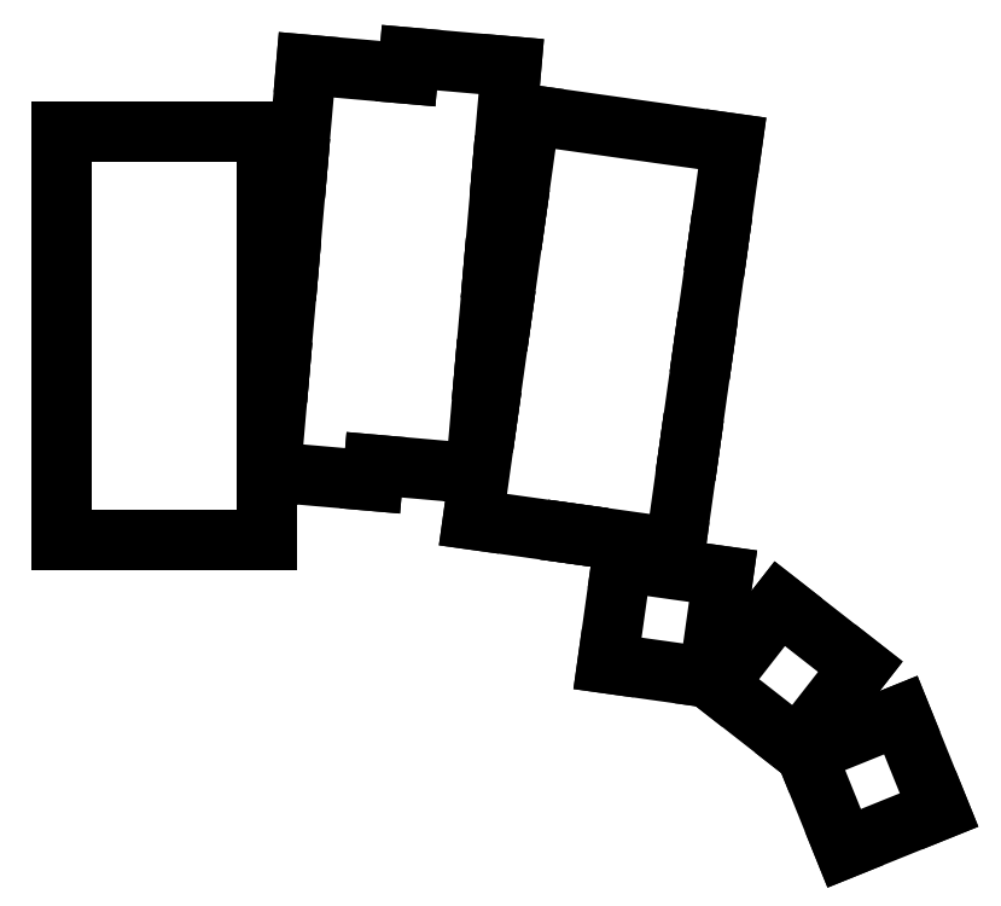
<metadata>
{"format":"dxf","ext":"dxf","renderer":"ezdxf+matplotlib","layout":"modelspace","background":"white","min_lineweight":24,"dpi":150}
</metadata>
<code>
0
SECTION
2
ENTITIES
0
LINE
8
0
10
-9.525
20
-9.525
11
28.52
21
-9.525
0
LINE
8
0
10
-9.525
20
-9.525
11
-9.525
21
47.52
0
LINE
8
0
10
-9.525
20
66.53
11
28.53
21
66.53
0
LINE
8
0
10
-9.525
20
66.53
11
-9.525
21
47.52
0
LINE
8
0
10
28.52
20
-9.525
11
28.52
21
47.48
0
LINE
8
0
10
28.53
20
47.48
11
28.53
21
66.53
0
LINE
8
0
10
29.33
20
3.182
11
48.31
21
1.522
0
LINE
8
0
10
48.31
20
1.522
11
48.57
21
4.51
0
LINE
8
0
10
30.99
20
22.16
11
30.99
21
22.11
0
LINE
8
0
10
30.99
20
22.11
11
29.33
21
3.182
0
LINE
8
0
10
32.65
20
41.09
11
32.65
21
41.04
0
LINE
8
0
10
32.65
20
41.04
11
30.99
21
22.16
0
LINE
8
0
10
34.31
20
60.01
11
34.3
21
59.97
0
LINE
8
0
10
34.3
20
59.97
11
32.65
21
41.09
0
LINE
8
0
10
54.89
20
77.29
11
35.96
21
78.94
0
LINE
8
0
10
35.96
20
78.94
11
34.31
21
60.01
0
LINE
8
0
10
48.57
20
4.51
11
67.5
21
2.854
0
LINE
8
0
10
67.5
20
2.854
11
69.16
21
21.78
0
LINE
8
0
10
69.16
20
21.78
11
69.16
21
21.83
0
LINE
8
0
10
69.16
20
21.83
11
70.81
21
40.71
0
LINE
8
0
10
70.81
20
40.71
11
70.82
21
40.76
0
LINE
8
0
10
70.82
20
40.76
11
72.47
21
59.64
0
LINE
8
0
10
72.47
20
59.64
11
72.47
21
59.69
0
LINE
8
0
10
72.47
20
59.69
11
74.13
21
78.61
0
LINE
8
0
10
74.13
20
78.61
11
55.15
21
80.28
0
LINE
8
0
10
55.15
20
80.28
11
54.89
21
77.29
0
LINE
8
0
10
67
20
-5.696
11
85.82
21
-8.34
0
LINE
8
0
10
85.82
20
-8.34
11
85.87
21
-8.347
0
LINE
8
0
10
69.65
20
13.17
11
69.65
21
13.12
0
LINE
8
0
10
69.65
20
13.12
11
67
21
-5.696
0
LINE
8
0
10
72.3
20
31.98
11
72.29
21
31.93
0
LINE
8
0
10
72.29
20
31.93
11
69.65
21
13.17
0
LINE
8
0
10
74.94
20
50.8
11
74.93
21
50.75
0
LINE
8
0
10
74.93
20
50.75
11
72.3
21
31.98
0
LINE
8
0
10
77.59
20
69.61
11
115.3
21
64.32
0
LINE
8
0
10
77.59
20
69.61
11
74.94
21
50.8
0
LINE
8
0
10
85.87
20
-8.347
11
104.7
21
-10.99
0
LINE
8
0
10
104.7
20
-10.99
11
107.3
21
7.823
0
LINE
8
0
10
107.3
20
7.823
11
107.3
21
7.873
0
LINE
8
0
10
107.3
20
7.873
11
110
21
26.64
0
LINE
8
0
10
110
20
26.64
11
110
21
26.69
0
LINE
8
0
10
110
20
26.69
11
112.6
21
45.45
0
LINE
8
0
10
112.6
20
45.45
11
112.6
21
45.5
0
LINE
8
0
10
112.6
20
45.5
11
115.3
21
64.32
0
LINE
8
0
10
92.05
20
-32.44
11
110.9
21
-35.09
0
LINE
8
0
10
110.9
20
-35.09
11
113.6
21
-16.23
0
LINE
8
0
10
113.6
20
-16.23
11
94.7
21
-13.58
0
LINE
8
0
10
94.7
20
-13.58
11
92.05
21
-32.44
0
LINE
8
0
10
112.4
20
-36.35
11
127.4
21
-48.08
0
LINE
8
0
10
127.4
20
-48.08
11
139.1
21
-33.07
0
LINE
8
0
10
139.1
20
-33.07
11
124.1
21
-21.34
0
LINE
8
0
10
124.1
20
-21.34
11
112.4
21
-36.35
0
LINE
8
0
10
129
20
-49.21
11
136.1
21
-66.87
0
LINE
8
0
10
136.1
20
-66.87
11
153.8
21
-59.74
0
LINE
8
0
10
153.8
20
-59.74
11
146.6
21
-42.08
0
LINE
8
0
10
146.6
20
-42.08
11
129
21
-49.21
0
ENDSEC
0
EOF

</code>
